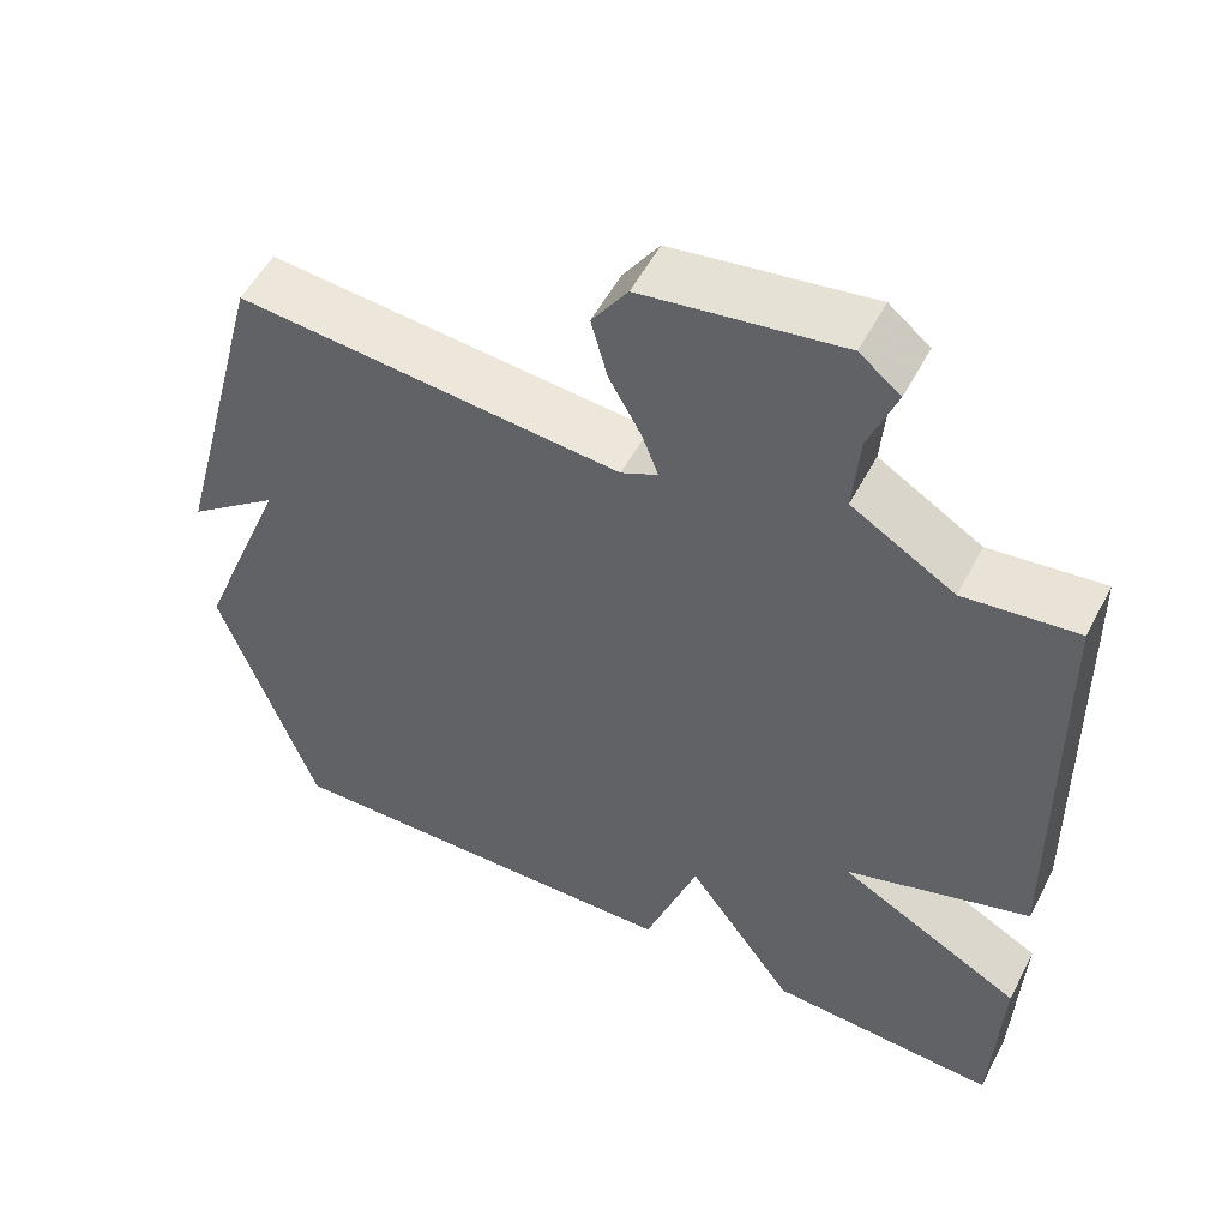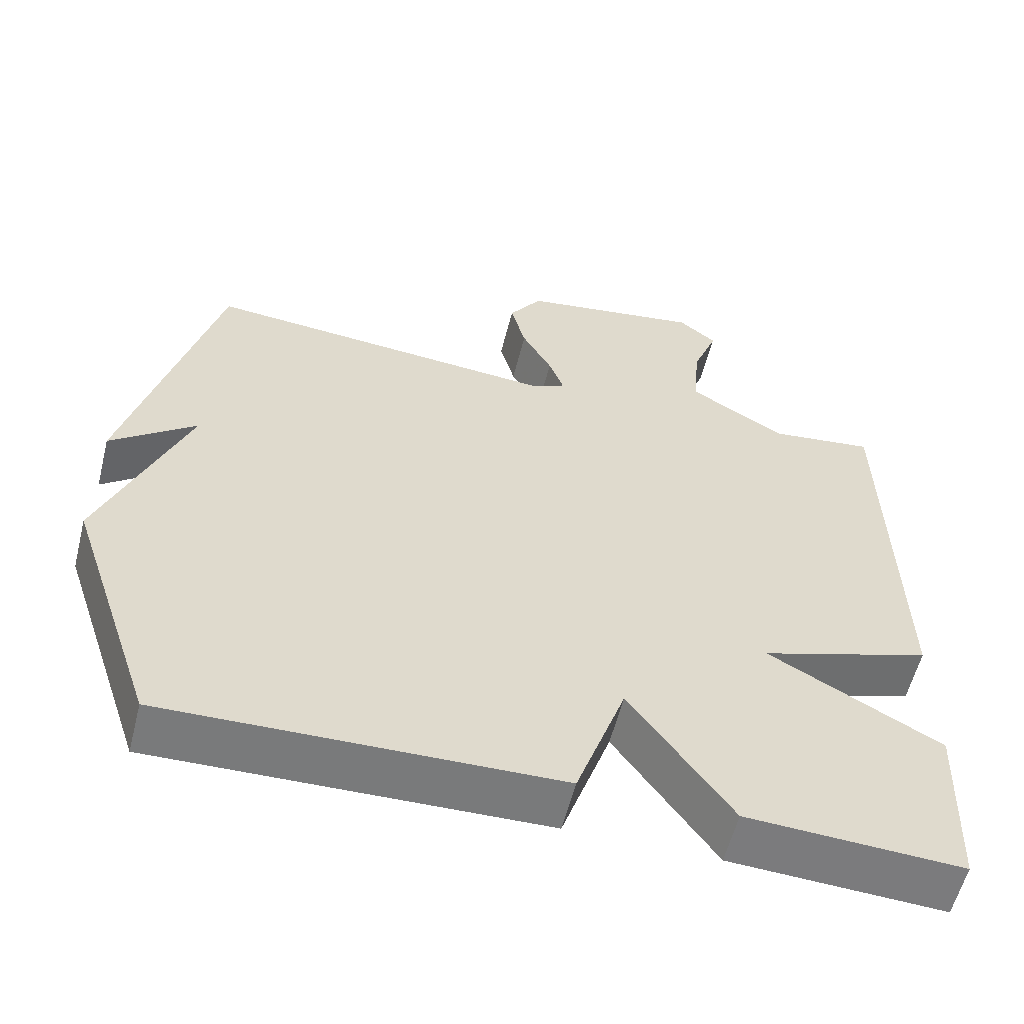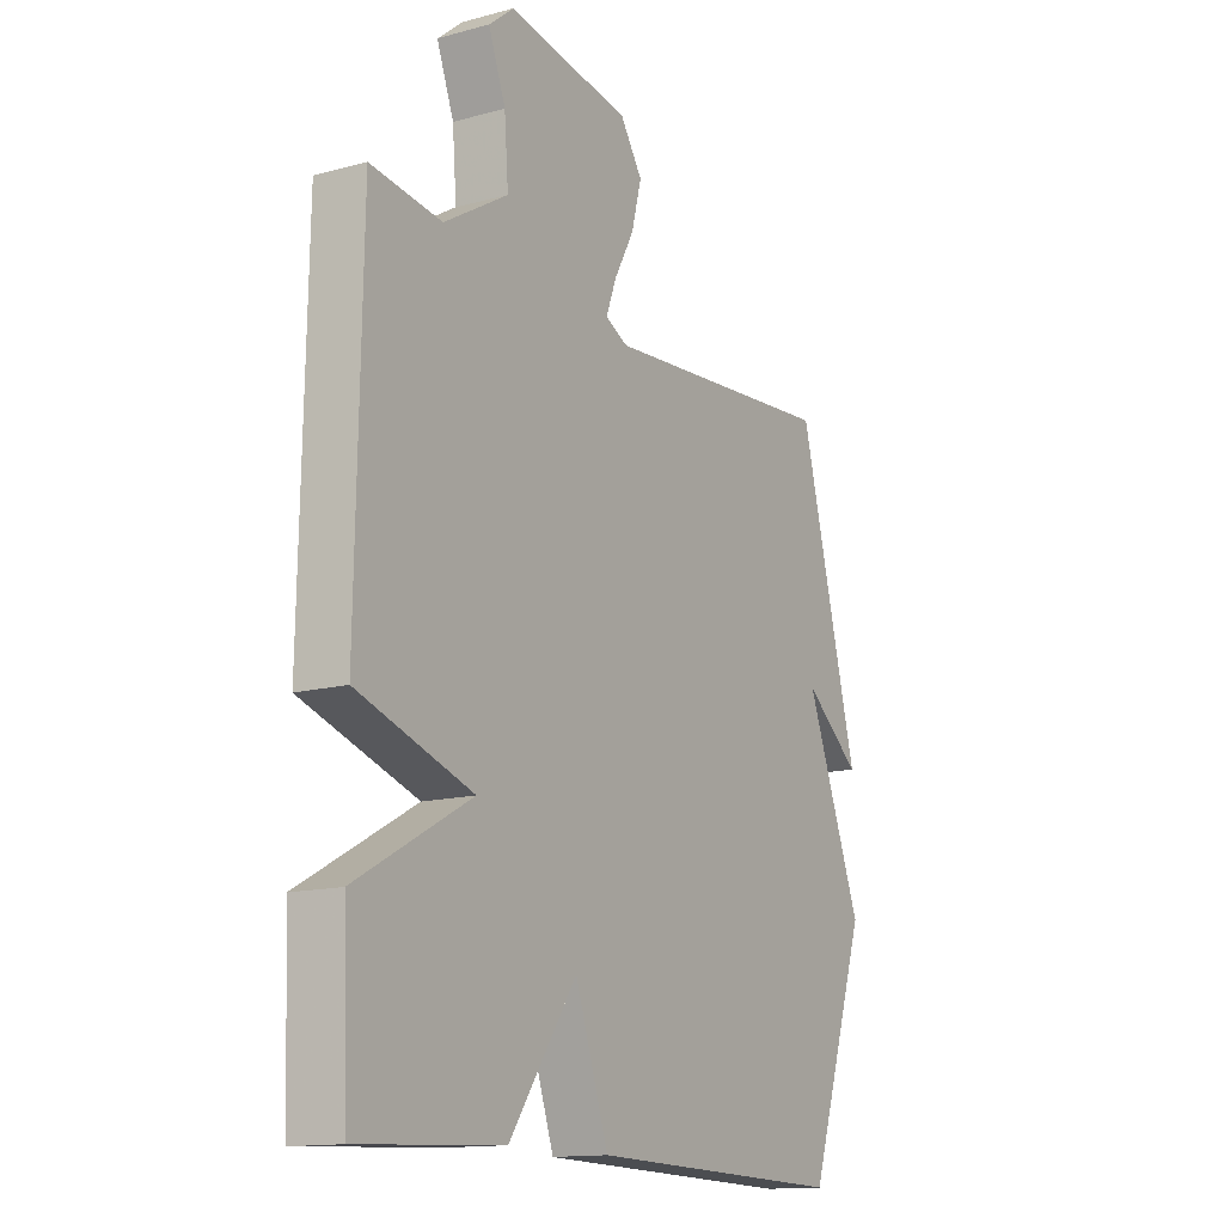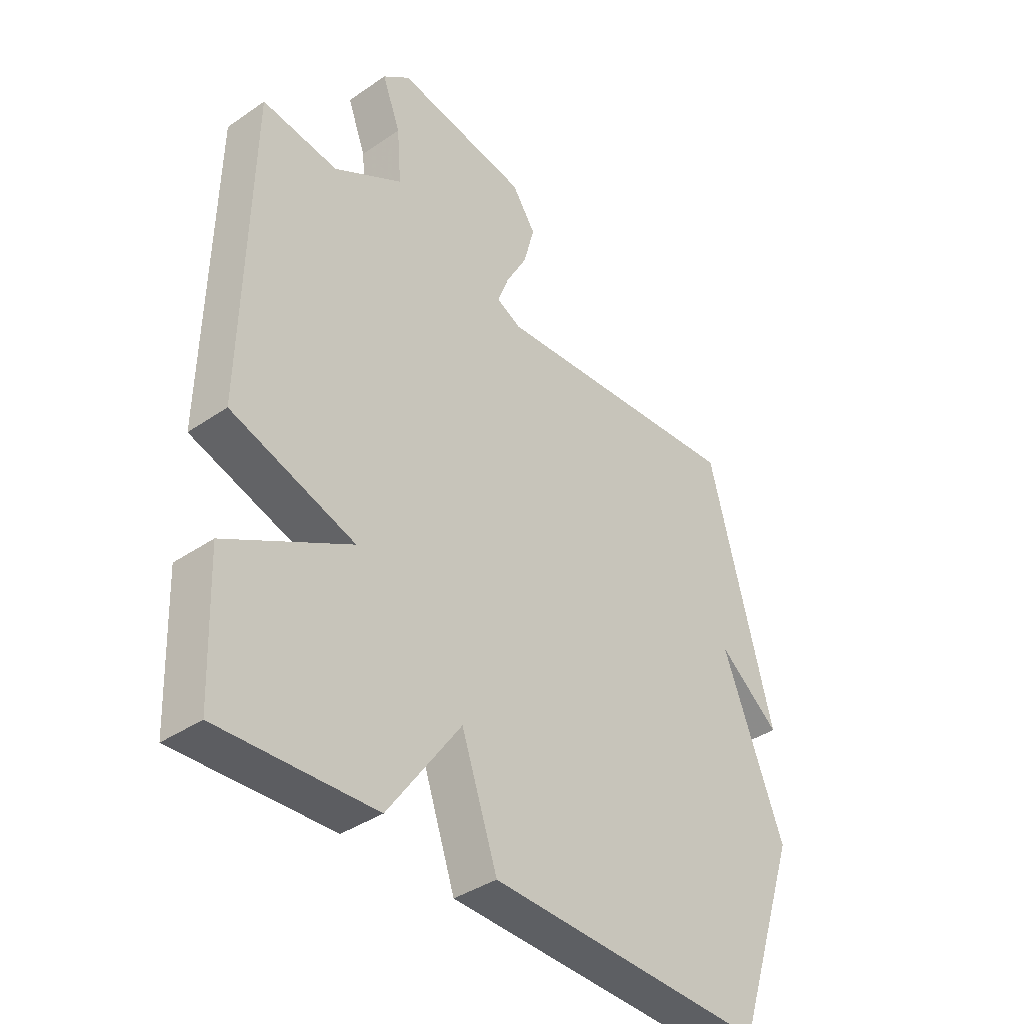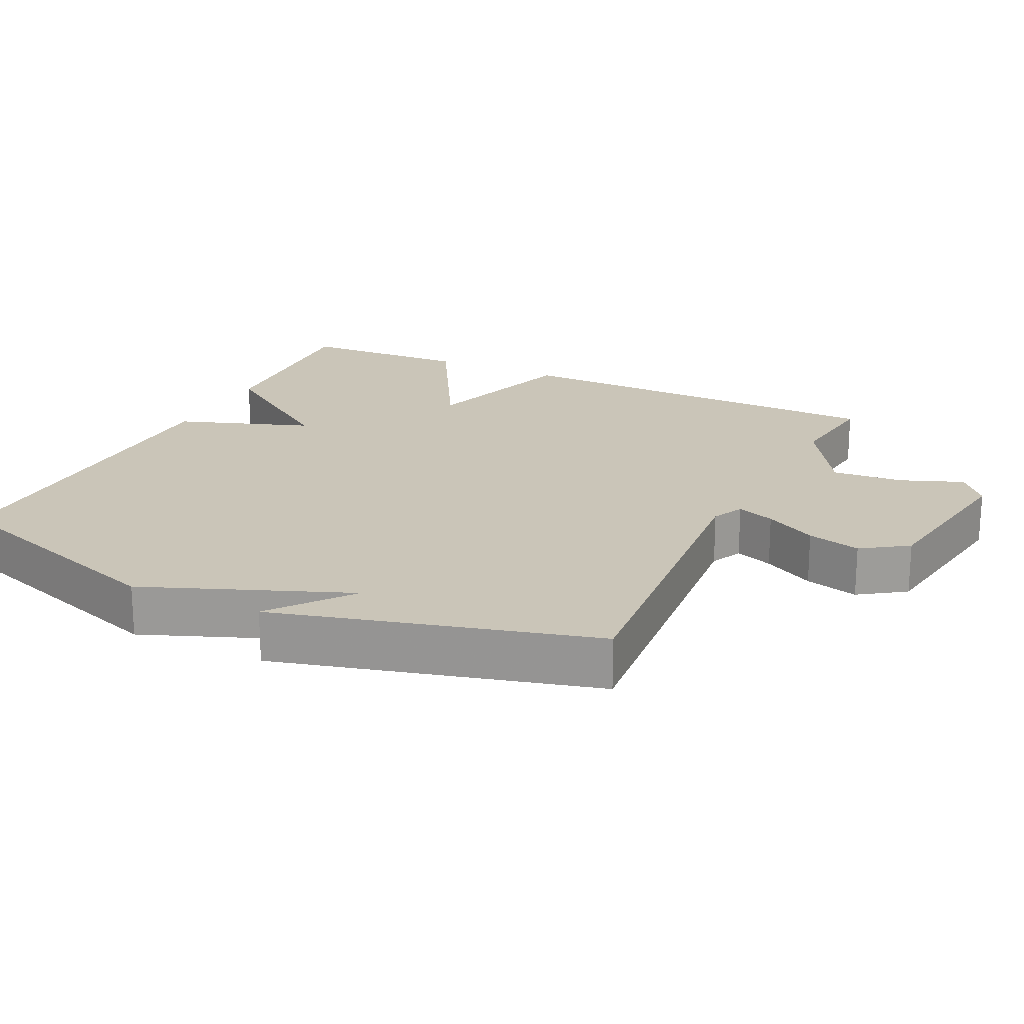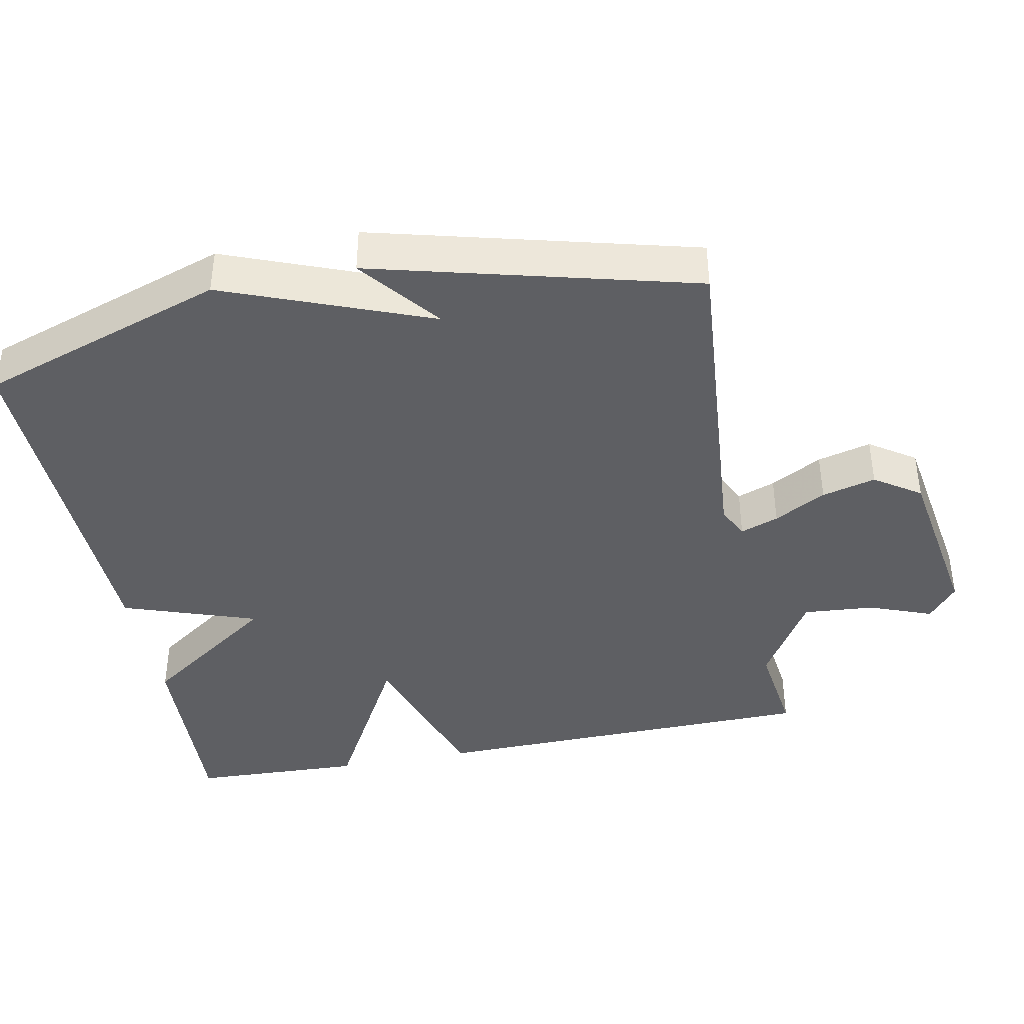
<metadata>
{"format":"obj","ext":"obj","renderer":"f3d","projection":"perspective","resolution":1024,"background":"white","views":[{"elev":54.0,"azim":27.3,"up":"+Z"},{"elev":-58.2,"azim":-14.1,"up":"+Z"},{"elev":-14.2,"azim":120.7,"up":"+Z"},{"elev":-38.8,"azim":130.7,"up":"+Z"},{"elev":20.4,"azim":-64.5,"up":"+Y"},{"elev":-40.5,"azim":-78.8,"up":"+Y"}]}
</metadata>
<code>
v -0.5 0.07 0.5
v -0.028 0.07 0.461
v 0.017 0.07 0.483
v -0.003 0.07 0.537
v -0.043 0.07 0.61
v -0.063 0.07 0.686
v -0.019 0.07 0.751
v 0.225 0.07 0.79
v 0.275 0.07 0.749
v 0.241 0.07 0.66
v 0.233 0.07 0.559
v 0.36 0.07 0.482
v 0.5 0.07 0.5
v 0.51 0.07 -0.056
v 0.282 0.07 -0.13
v 0.51 0.07 -0.256
v 0.5 0.07 -0.5
v 0.215 0.07 -0.486
v 0.081 0.07 -0.296
v 0.015 0.07 -0.486
v -0.5 0.07 -0.5
v -0.618 0.07 -0.152
v -0.505 0.07 0.137
v -0.618 0.07 0.048
v -0.5 0 0.5
v -0.028 0 0.461
v 0.017 0 0.483
v -0.003 0 0.537
v -0.043 0 0.61
v -0.063 0 0.686
v -0.019 0 0.751
v 0.225 0 0.79
v 0.275 0 0.749
v 0.241 0 0.66
v 0.233 0 0.559
v 0.36 0 0.482
v 0.5 0 0.5
v 0.51 0 -0.056
v 0.282 0 -0.13
v 0.51 0 -0.256
v 0.5 0 -0.5
v 0.215 0 -0.486
v 0.081 0 -0.296
v 0.015 0 -0.486
v -0.5 0 -0.5
v -0.618 0 -0.152
v -0.505 0 0.137
v -0.618 0 0.048
f 23 24 1
f 21 22 23
f 20 21 23
f 19 20 23
f 19 23 1 2
f 17 18 19
f 16 17 19
f 15 16 19
f 15 19 2 3
f 12 13 14 15
f 15 3 4
f 12 15 4
f 11 12 4
f 6 7 8
f 5 6 8
f 4 5 8
f 11 4 8
f 10 11 8
f 8 9 10
f 25 48 47
f 47 46 45
f 47 45 44
f 47 44 43
f 26 25 47 43
f 43 42 41
f 43 41 40
f 43 40 39
f 27 26 43 39
f 39 38 37 36
f 28 27 39
f 28 39 36
f 28 36 35
f 32 31 30
f 32 30 29
f 32 29 28
f 32 28 35
f 32 35 34
f 34 33 32
f 1 25 26 2
f 2 26 27 3
f 3 27 28 4
f 4 28 29 5
f 5 29 30 6
f 6 30 31 7
f 7 31 32 8
f 8 32 33 9
f 9 33 34 10
f 10 34 35 11
f 11 35 36 12
f 12 36 37 13
f 13 37 38 14
f 14 38 39 15
f 15 39 40 16
f 16 40 41 17
f 17 41 42 18
f 18 42 43 19
f 19 43 44 20
f 20 44 45 21
f 21 45 46 22
f 22 46 47 23
f 23 47 48 24
f 24 48 25 1

</code>
